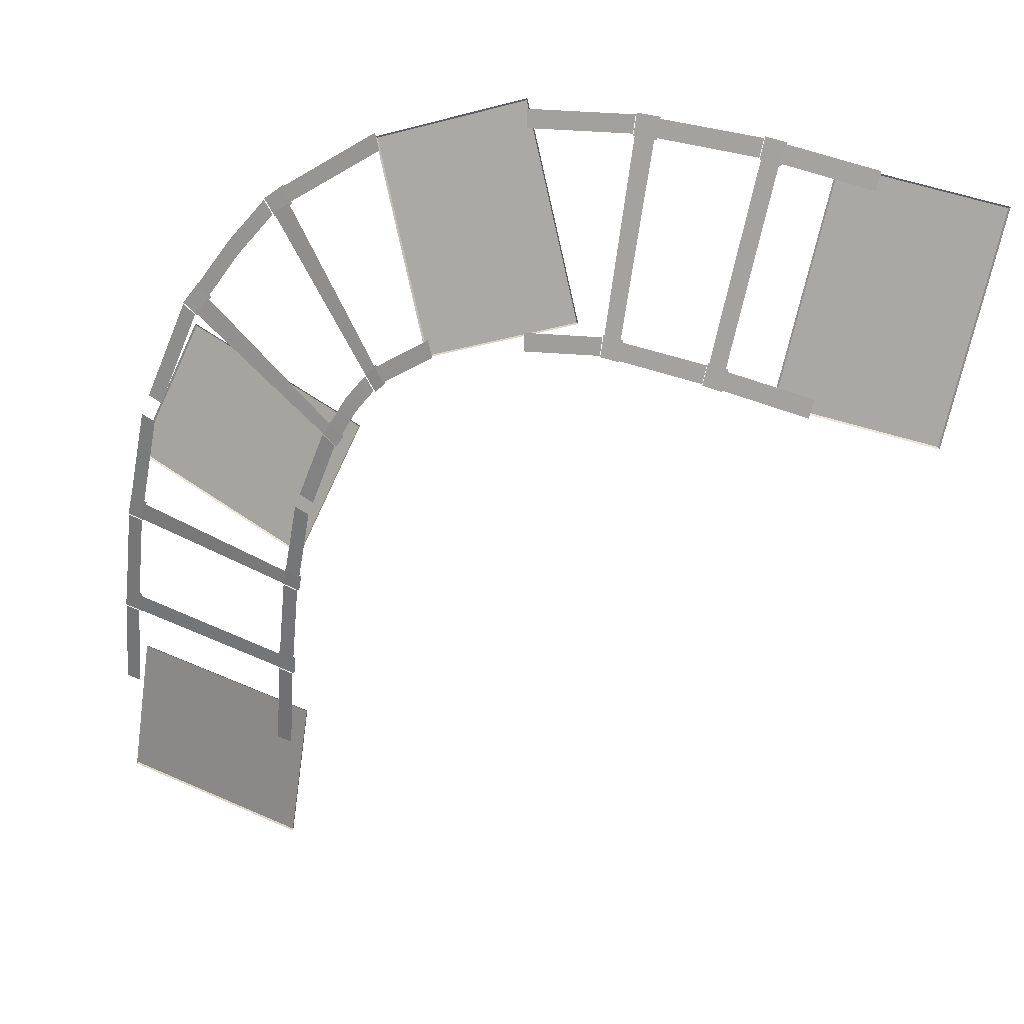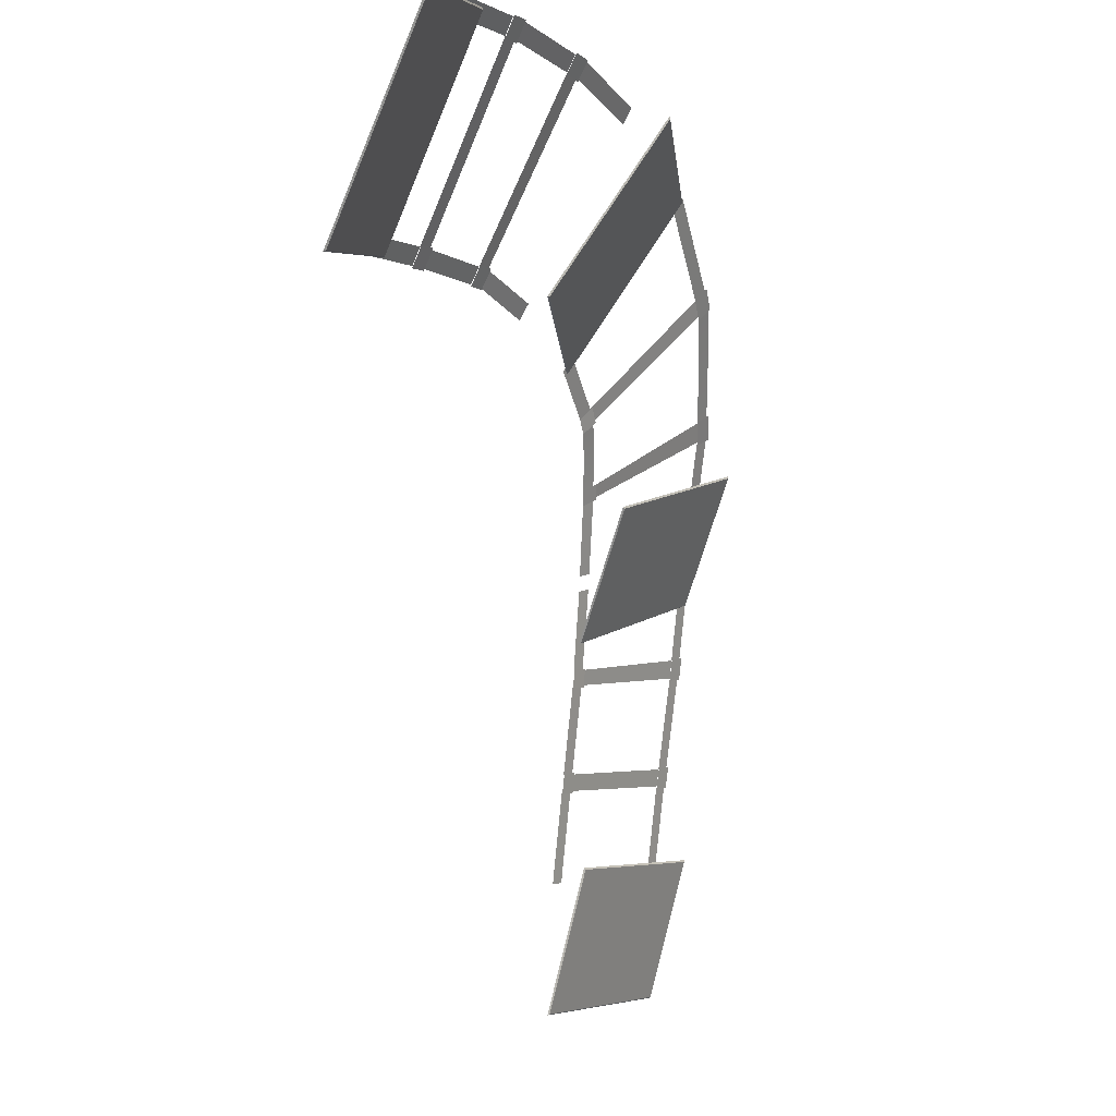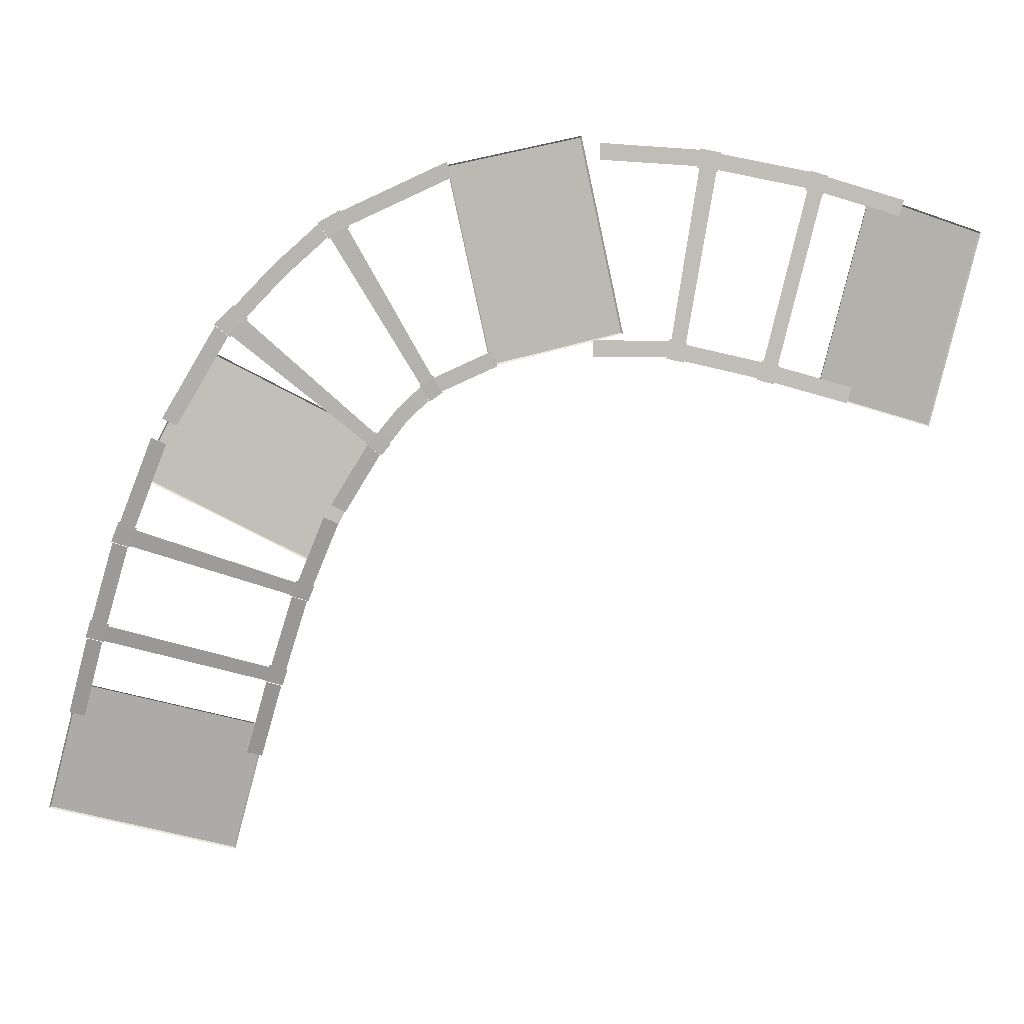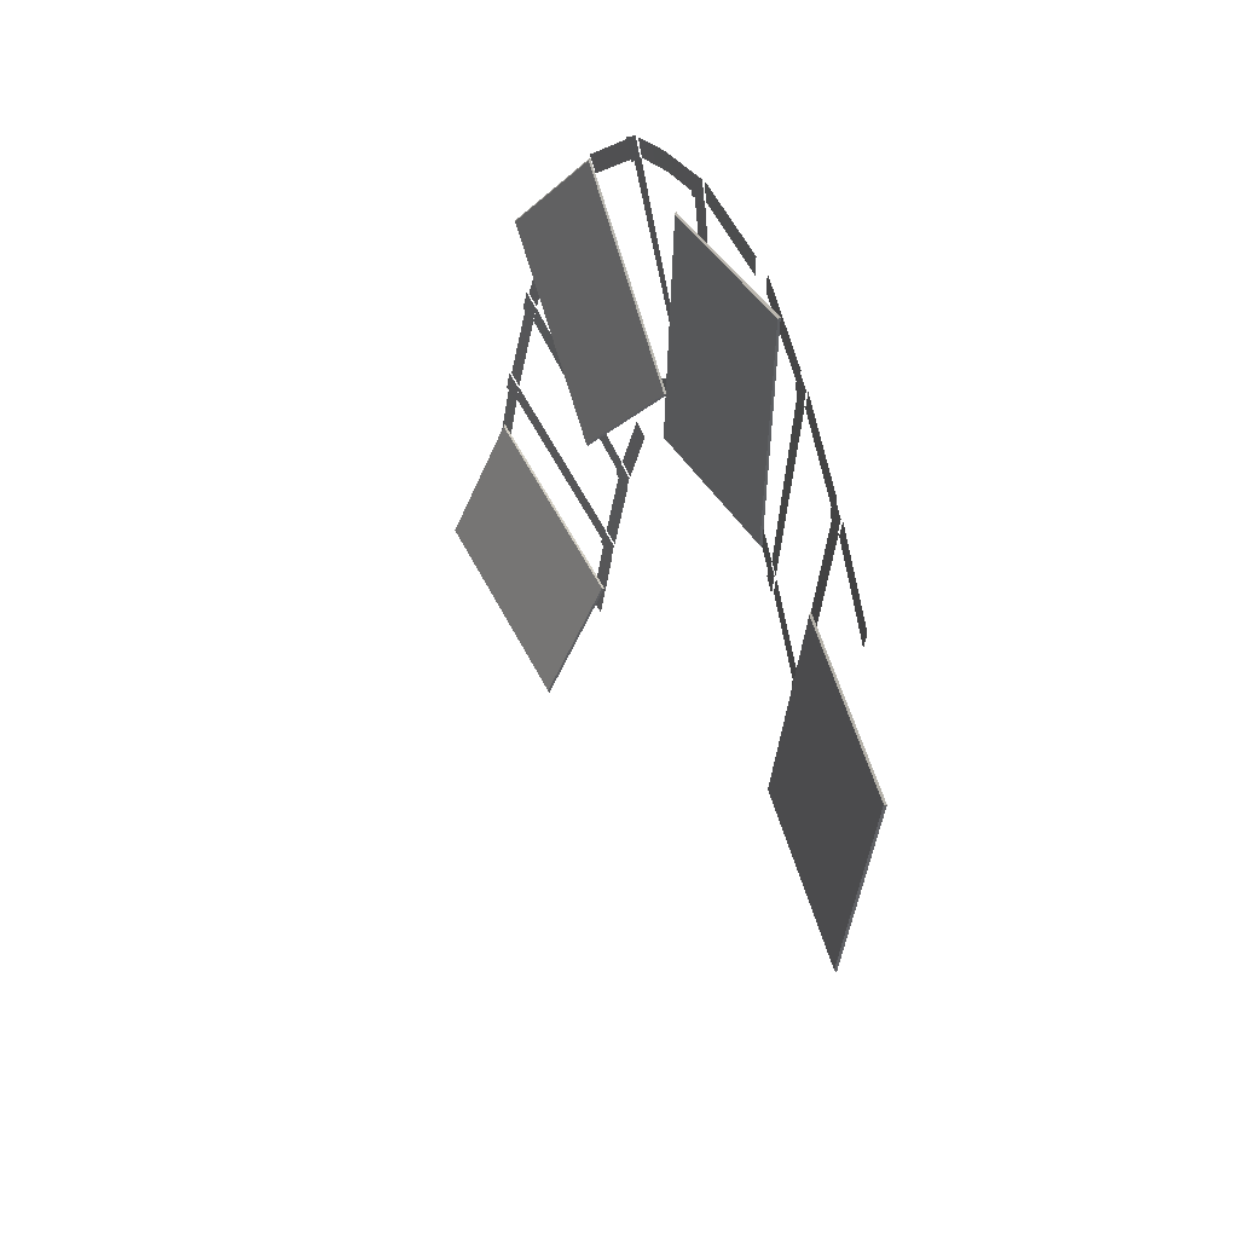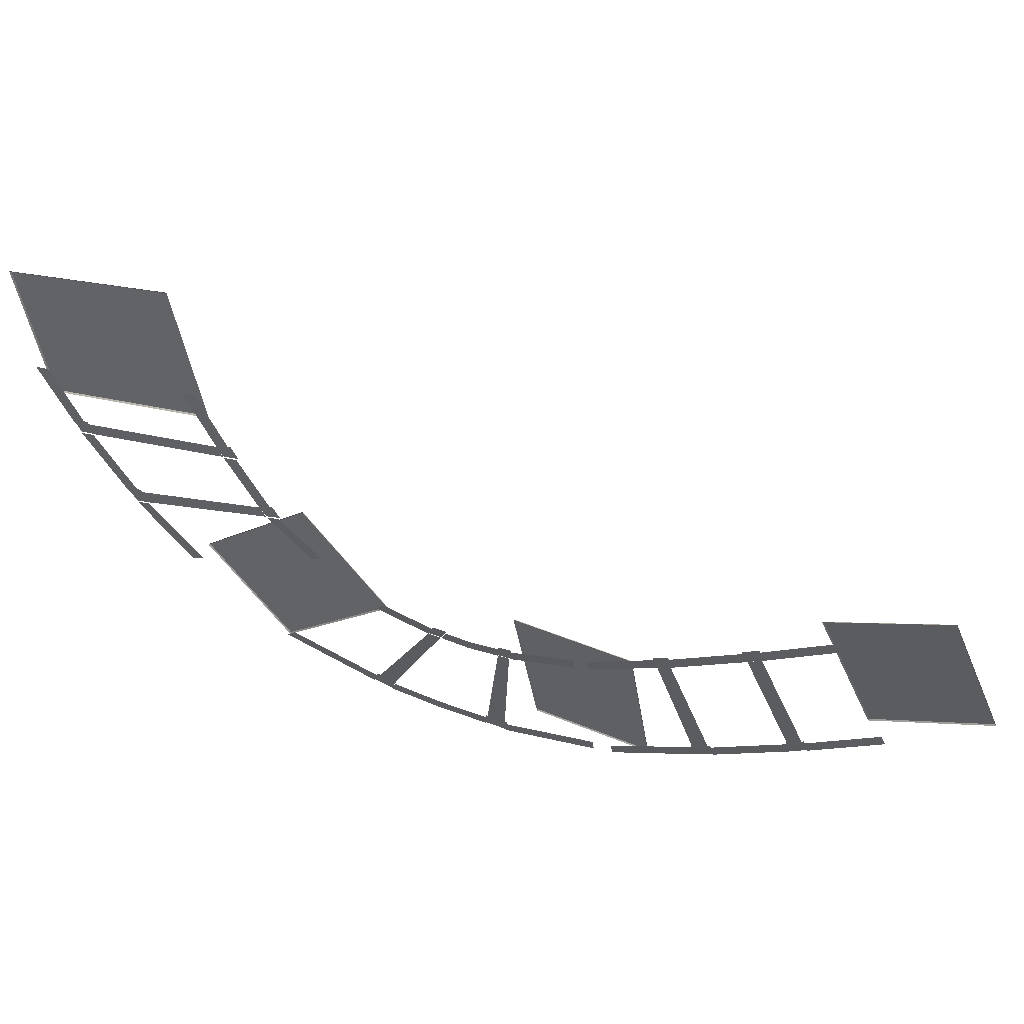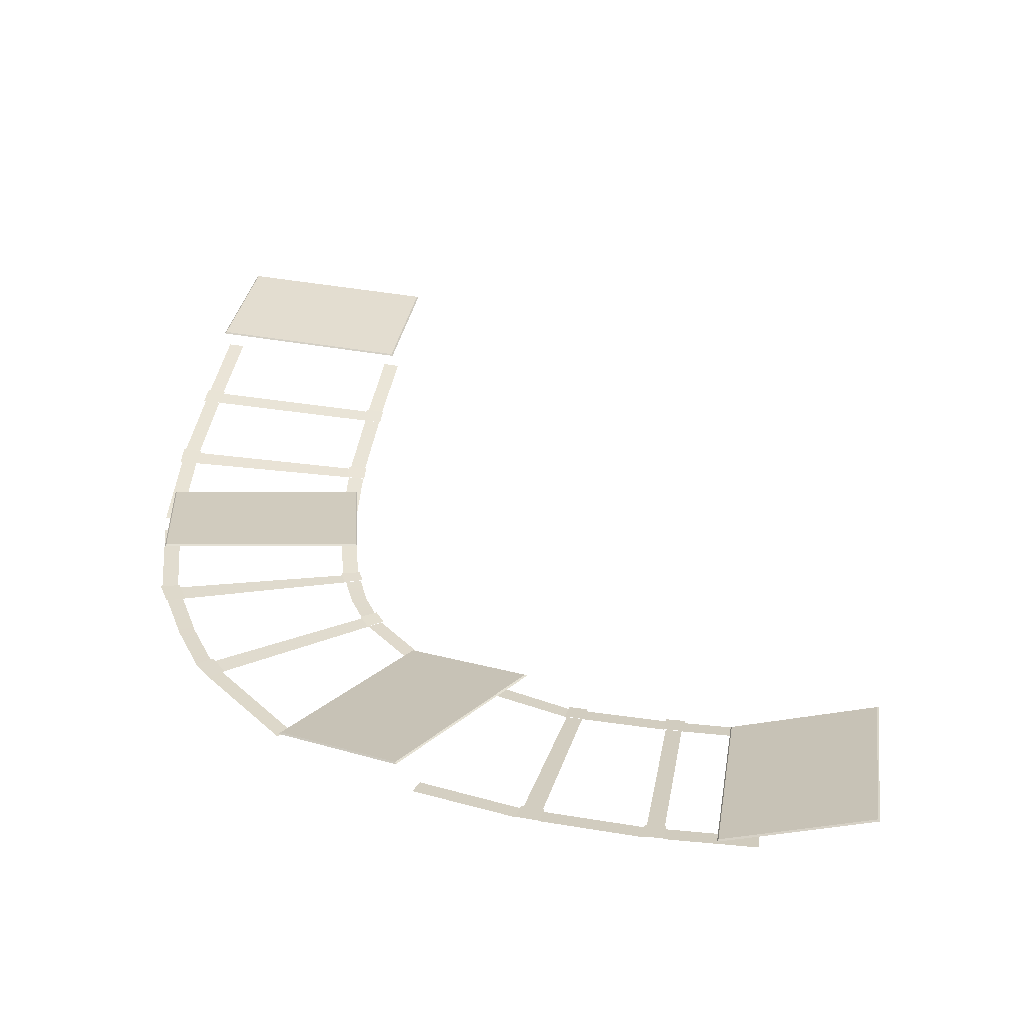
<metadata>
{"format":"obj","ext":"obj","renderer":"f3d","projection":"perspective","resolution":1024,"background":"white","views":[{"elev":38.2,"azim":29.8,"up":"+Z"},{"elev":-4.2,"azim":120.3,"up":"+Z"},{"elev":-60.6,"azim":-15.8,"up":"+Y"},{"elev":-36.1,"azim":-95.0,"up":"+Z"},{"elev":-38.6,"azim":111.1,"up":"+Y"},{"elev":50.5,"azim":10.4,"up":"+Y"}]}
</metadata>
<code>
g ShadowCollision
v -7.383 0.4575 9.072
v -6.234 0.4646 9.069
v -6.202 1.26 15.33
v -7.352 1.259 15.34
v 7.346 1.268 15.14
v 6.197 1.268 15.16
v 6.166 0.5424 9.035
v 7.316 0.5496 9.031
v 6.06 1.374 15.14
v 7.446 1.374 15.12
v 7.487 1.56 16.47
v 6.101 1.563 16.5
v -7.406 1.602 16.8
v -7.452 1.365 15.32
v -6.066 1.366 15.31
v -6.021 1.598 16.77
v -6.207 1.279 15.45
v 6.208 1.284 15.27
v 6.243 1.441 16.4
v -6.169 1.472 16.67
v -7.31 1.475 16.69
v -6.161 1.472 16.67
v -5.962 2.49 23.06
v -7.11 2.51 23.12
v 7.563 2.248 22.26
v 6.416 2.269 22.33
v 6.235 1.441 16.4
v 7.383 1.438 16.38
v 6.278 2.376 22.32
v 7.662 2.352 22.24
v 7.8 2.528 23.45
v 6.42 2.564 23.57
v -7.026 2.911 24.69
v -7.211 2.617 23.11
v -5.827 2.592 23.03
v -5.647 2.875 24.58
v -5.957 2.513 23.19
v 6.435 2.284 22.44
v 6.554 2.439 23.47
v -5.805 2.749 24.48
v -6.941 2.778 24.57
v -5.797 2.749 24.48
v -4.997 3.99 31.24
v -6.125 4.059 31.46
v 8.302 3.182 28.69
v 7.174 3.251 28.91
v 6.546 2.439 23.47
v 7.69 2.41 23.38
v -5.692 4.516 32.94
v -4.576 4.428 32.68
v -2.539 6.537 39.55
v -3.597 6.716 39.99
v 9.928 4.418 34.34
v 8.87 4.597 34.79
v 7.465 3.483 29.93
v 8.581 3.395 29.68
v 8.75 4.723 34.81
v 10.03 4.506 34.28
v 10.47 4.766 35.17
v 9.243 5.01 35.77
v -2.718 7.389 41.57
v -3.683 6.836 39.99
v -2.408 6.62 39.46
v -1.491 7.145 40.97
v -2.479 6.582 39.68
v 8.915 4.62 34.87
v 9.322 4.856 35.66
v -1.706 7.021 40.94
v -2.719 7.22 41.42
v -1.699 7.019 40.93
v 0.3 8.173 44.36
v -0.6317 8.423 44.97
v 1.701 9.625 48.27
v 2.544 9.326 47.55
v 12.34 5.799 38.86
v 11.5 6.098 39.58
v 10.29 5.478 37.74
v 11.22 5.228 37.14
v 10.34 4.657 35.17
v 9.315 4.857 35.66
v 11.41 6.238 39.63
v 12.43 5.877 38.76
v 13.15 6.042 39.61
v 12.2 6.424 40.53
v 2.933 10.15 49.47
v 1.637 9.756 48.29
v 2.654 9.395 47.43
v 3.884 9.769 48.56
v 2.645 9.365 47.66
v 11.57 6.115 39.64
v 12.22 6.264 40.42
v 3.655 9.673 48.59
v 2.868 9.986 49.35
v 3.661 9.67 48.59
v 9.907 11.29 53.48
v 9.355 11.68 54.43
v 16.42 6.661 42.39
v 15.86 7.053 43.33
v 12.21 6.267 40.42
v 13.01 5.951 39.66
v 19.55 13.45 58.09
v 19.81 12.96 57.04
v 26.79 13.69 58.25
v 26.69 14.2 59.29
v 28.05 7.653 45.91
v 27.95 8.164 46.96
v 22.59 7.753 45.76
v 22.85 7.27 44.71
v 27.93 8.33 47.04
v 28.06 7.713 45.78
v 29.36 7.781 45.8
v 29.26 8.404 47.07
v 28.24 14.47 59.42
v 26.67 14.35 59.34
v 26.8 13.73 58.08
v 28.35 13.85 58.15
v 26.93 13.7 58.27
v 28.06 8.168 46.97
v 29.16 8.228 46.98
v 28.21 13.8 58.32
v 28.12 14.31 59.36
v 28.21 13.79 58.31
v 34.95 14.3 58.59
v 34.95 14.84 59.66
v 34.95 8.01 45.97
v 34.95 8.544 47.04
v 29.16 8.231 46.98
v 29.25 7.715 45.93
v 34.94 8.712 47.11
v 34.94 8.068 45.82
v 36.26 8.128 45.77
v 36.27 8.774 47.06
v 36.35 15.07 59.64
v 34.94 14.99 59.7
v 34.94 14.34 58.41
v 36.34 14.42 58.35
v 35.08 14.31 58.6
v 35.06 8.546 47.03
v 36.16 8.597 46.98
v 36.23 14.38 58.54
v 36.23 14.91 59.61
v 36.23 14.37 58.54
v 42.29 14.71 58.26
v 42.32 15.25 59.32
v 41.93 8.325 45.69
v 41.96 8.866 46.75
v 36.16 8.6 46.99
v 36.16 8.065 45.92
v 49.38 17.88 57.56
v 49.51 17.87 57.68
v 39.67 15.01 59.24
v 39.73 15.08 59.09
v 49.2 11.25 44.36
v 49.38 17.88 57.56
v 39.73 15.08 59.09
v 39.56 8.455 45.89
v 49.51 17.87 57.68
v 49.38 17.88 57.56
v 49.2 11.25 44.36
v 49.33 11.15 44.29
v 39.73 15.08 59.09
v 39.67 15.01 59.24
v 39.49 8.294 45.85
v 39.56 8.455 45.89
v 49.33 11.15 44.29
v 49.2 11.25 44.36
v 39.56 8.455 45.89
v 39.49 8.294 45.85
v 18.33 15.52 57.38
v 18.39 15.51 57.54
v 9.384 11.65 54.18
v 9.501 11.74 54.09
v 24.83 10.61 45.61
v 18.33 15.52 57.38
v 9.501 11.74 54.09
v 16 6.821 42.32
v 24.98 10.52 45.61
v 18.39 15.51 57.54
v 18.33 15.52 57.38
v 24.83 10.61 45.61
v 9.501 11.74 54.09
v 9.384 11.65 54.18
v 15.97 6.661 42.25
v 16 6.821 42.32
v 15.97 6.661 42.25
v 24.98 10.52 45.61
v 24.83 10.61 45.61
v 16 6.821 42.32
v -3.904 8.315 37.17
v -3.973 8.279 37.33
v -6.309 3.531 28.42
v -6.193 3.662 28.44
v 9.844 7.546 33.98
v -3.904 8.315 37.17
v -6.193 3.662 28.44
v 7.555 2.894 25.25
v 9.971 7.499 34.09
v -3.973 8.279 37.33
v -3.904 8.315 37.17
v 9.844 7.546 33.98
v -6.193 3.662 28.44
v -6.309 3.531 28.42
v 7.636 2.752 25.18
v 7.555 2.894 25.25
v 7.636 2.752 25.18
v 9.971 7.499 34.09
v 9.844 7.546 33.98
v 7.555 2.894 25.25
v -7.204 2.984 10.03
v -7.306 2.917 10.16
v -7.306 0.06025 0.1981
v -7.204 0.1849 0.2702
v 7.106 2.984 10.03
v -7.204 2.984 10.03
v -7.204 0.1849 0.2702
v 7.106 0.1849 0.2702
v -7.306 2.917 10.16
v -7.204 2.984 10.03
v 7.106 2.984 10.03
v 7.208 2.917 10.16
v -7.204 0.1849 0.2702
v -7.306 0.06025 0.1981
v 7.208 0.06025 0.1981
v 7.106 0.1849 0.2702
v 7.208 2.917 10.16
v 7.106 2.984 10.03
v 7.106 0.1849 0.2702
v 7.208 0.06025 0.1981
g ShadowCollision_0
f 3 2 1
f 4 3 1
f 7 6 5
f 8 7 5
f 11 10 9
f 12 11 9
f 15 14 13
f 16 15 13
f 19 18 17
f 20 19 17
f 23 22 21
f 24 23 21
f 27 26 25
f 28 27 25
f 31 30 29
f 32 31 29
f 35 34 33
f 36 35 33
f 39 38 37
f 40 39 37
f 43 42 41
f 44 43 41
f 47 46 45
f 48 47 45
f 51 50 49
f 52 51 49
f 55 54 53
f 56 55 53
f 59 58 57
f 60 59 57
f 63 62 61
f 64 63 61
f 67 66 65
f 68 67 65
f 71 70 69
f 72 71 69
f 72 73 71
f 73 74 71
f 77 76 75
f 78 77 75
f 78 79 77
f 79 80 77
f 83 82 81
f 84 83 81
f 87 86 85
f 88 87 85
f 91 90 89
f 92 91 89
f 95 94 93
f 96 95 93
f 99 98 97
f 100 99 97
f 103 102 101
f 104 103 101
f 107 106 105
f 108 107 105
f 111 110 109
f 112 111 109
f 115 114 113
f 116 115 113
f 119 118 117
f 120 119 117
f 123 122 121
f 124 123 121
f 127 126 125
f 128 127 125
f 131 130 129
f 132 131 129
f 135 134 133
f 136 135 133
f 139 138 137
f 140 139 137
f 143 142 141
f 144 143 141
f 147 146 145
f 148 147 145
f 151 150 149
f 152 151 149
f 155 154 153
f 156 155 153
f 159 158 157
f 160 159 157
f 163 162 161
f 164 163 161
f 167 166 165
f 168 167 165
f 171 170 169
f 172 171 169
f 175 174 173
f 176 175 173
f 179 178 177
f 180 179 177
f 183 182 181
f 184 183 181
f 187 186 185
f 188 187 185
f 191 190 189
f 192 191 189
f 195 194 193
f 196 195 193
f 199 198 197
f 200 199 197
f 203 202 201
f 204 203 201
f 207 206 205
f 208 207 205
f 211 210 209
f 212 211 209
f 215 214 213
f 216 215 213
f 219 218 217
f 220 219 217
f 223 222 221
f 224 223 221
f 227 226 225
f 228 227 225

</code>
